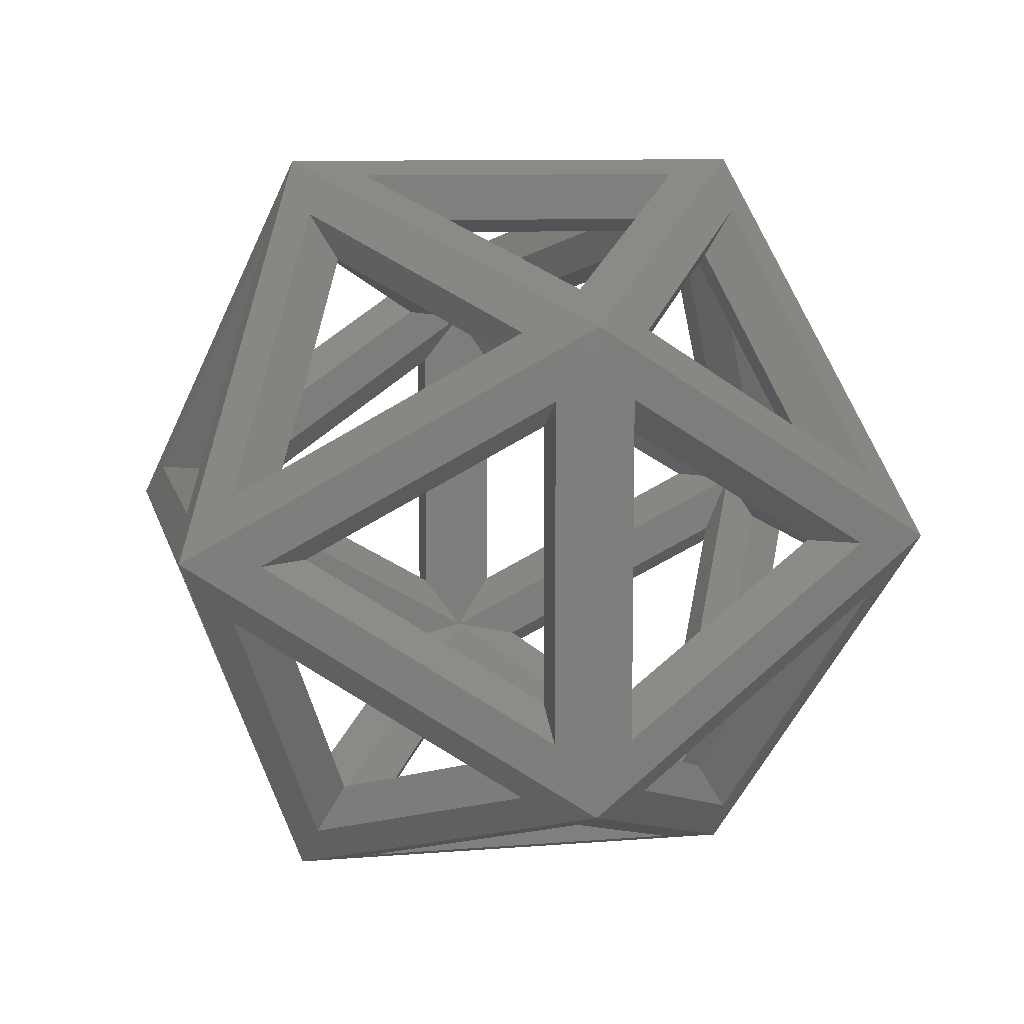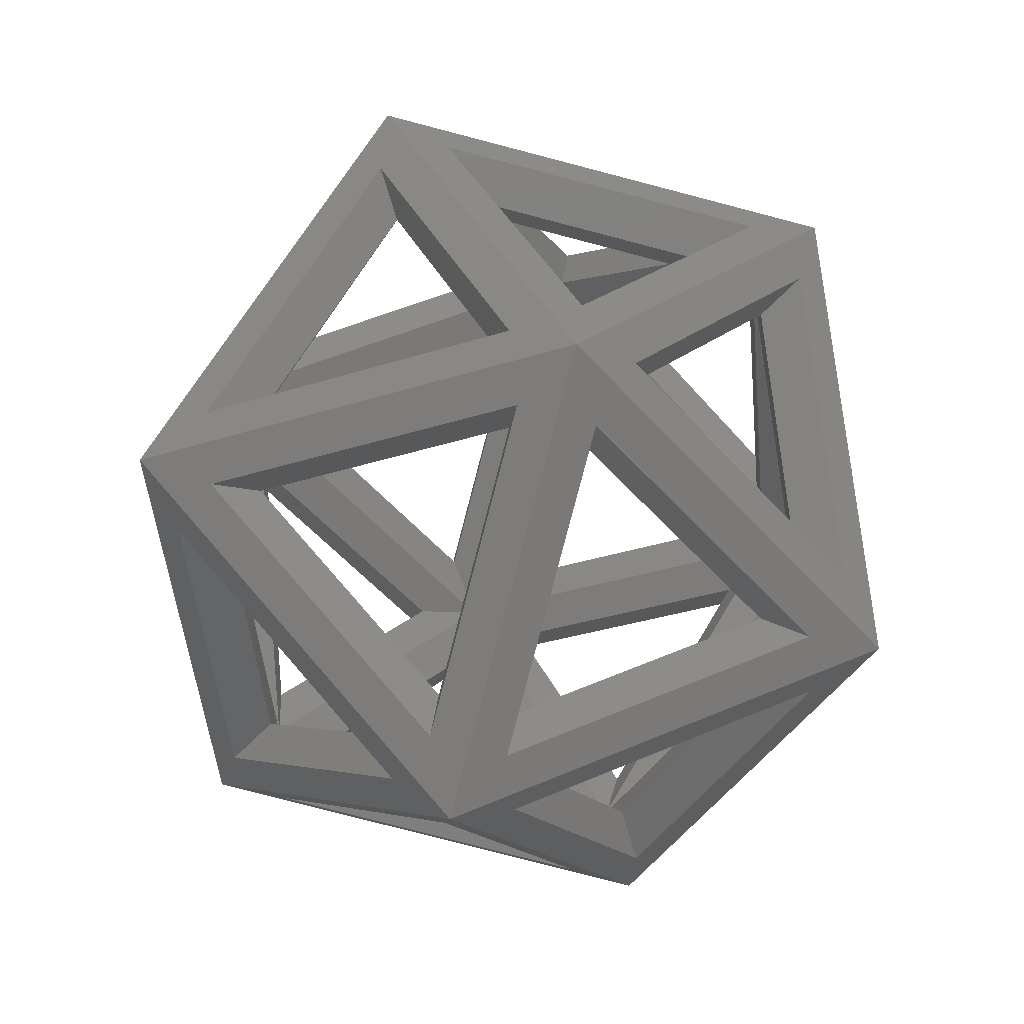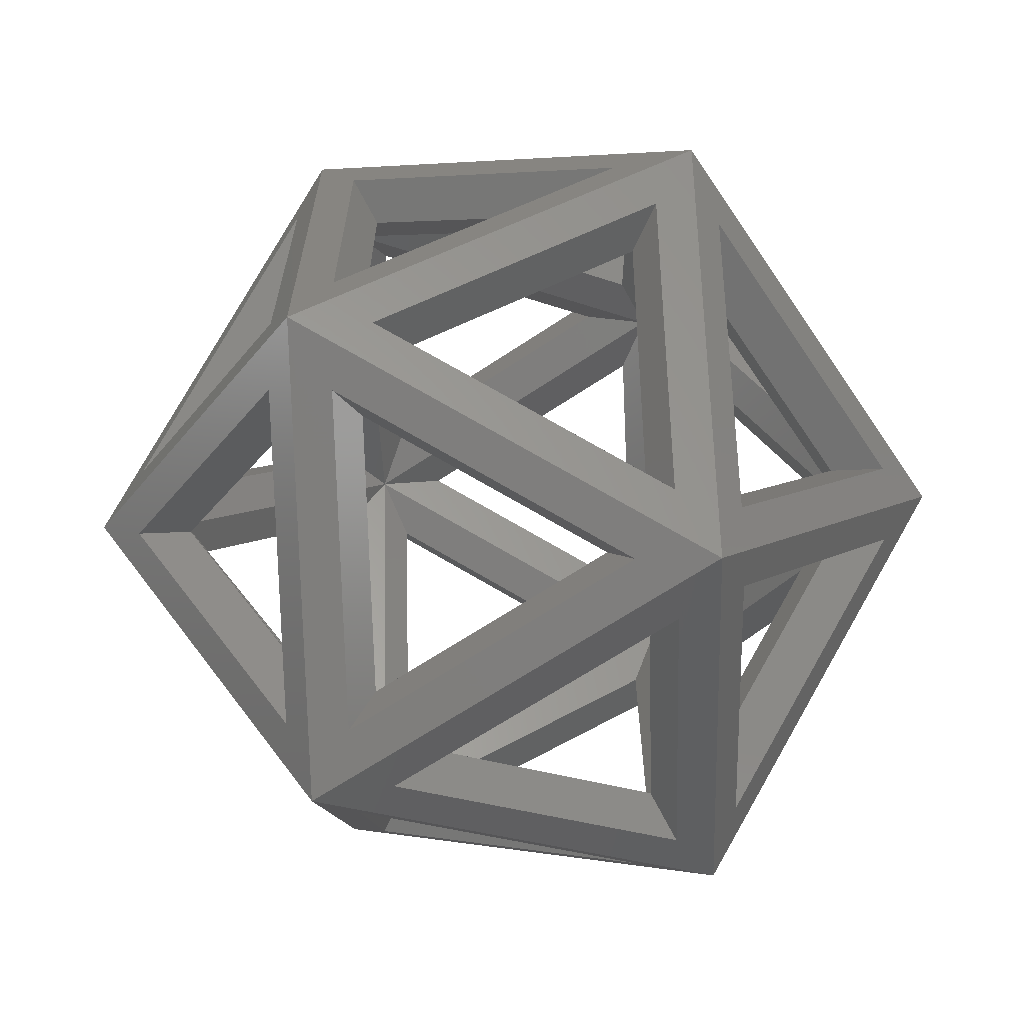
<metadata>
{"format":"stl","ext":"stl","renderer":"f3d","projection":"perspective","resolution":1024,"background":"white","views":[{"elev":9.4,"azim":-33.2,"up":"+Y"},{"elev":-79.5,"azim":-125.5,"up":"+Y"},{"elev":-64.8,"azim":13.2,"up":"+Y"}]}
</metadata>
<code>
# stl→obj: 332 verts, 736 faces
v 4.011 -7.119 4.945e-07
v 5.729 7.939 5.187e-07
v 5.729 -7.939 5.187e-07
v 4.011 7.119 4.945e-07
v 6.302 -5.72 3
v 6.422 5.926 2.688
v 6.302 5.72 3
v 6.422 -5.926 2.688
v 7.011 6.947 1.146
v 7.011 -6.947 1.146
v 7.011 -7.119 1.146
v 7.011 7.119 1.146
v 6.041 6.058 3
v 6.041 -6.058 3
v 4.584 7.939 3
v 4.584 -7.939 3
v 3.422 5.926 1.542
v 3.302 -5.72 1.854
v 3.302 5.72 1.854
v 3.422 -5.926 1.542
v 4.011 6.947 5.268e-07
v 4.011 -6.947 5.268e-07
v 3.498 6.058 2.029
v 3.498 -6.058 2.029
v 5.729 9.924 5.187e-07
v -11.46 0 2.264e-07
v 2.803 9.579 1.042
v -8.105 2.598 3
v 1.802 8.318 3
v -9.167 7.263e-07 3
v -7.852 0 0.2212
v -8.021 0 5.829e-07
v -6.605 0 1.854
v -8.861 0 2.863
v -5.174 13.37 11.57
v 4.499 8.176 3.221
v -7.416 12.85 12.17
v -7.638 12.61 12.08
v -10.32 1.361 4.572
v -9.167 0 3
v 1.922 8.524 2.688
v -8.343 2.598 2.688
v -9.352 2.598 1.367
v 2.426 9.398 1.367
v 2.511 9.545 1.146
v -9.521 2.598 1.146
v -9.697 2.362 1.042
v 5.729 -9.924 5.187e-07
v -8.105 -2.598 3
v 1.802 -8.318 3
v -9.167 -7.263e-07 3
v -9.521 -2.598 1.146
v 2.803 -9.579 1.042
v 2.511 -9.545 1.146
v -9.697 -2.362 1.042
v -9.352 -2.598 1.367
v 2.426 -9.398 1.367
v 1.922 -8.524 2.688
v -10.32 -1.361 4.572
v -5.174 -13.37 11.57
v 4.499 -8.176 3.221
v -7.416 -12.85 12.17
v -7.638 -12.61 12.08
v -8.343 -2.598 2.688
v -6.843 -11.85 9.605
v -7.036 -12.19 9.531
v -7.853 -13.6 9.219
v -7.223 -15.44 13.96
v 7.416 -16.06 17.83
v 6.077 -15.44 19.04
v -7.416 -16.06 12.17
v -12.17 0 1.854
v -9.271 -16.06 11.46
v -8.106 -14.04 9.376
v -7.989 -13.84 9.167
v -10.77 -1.606 4.542
v -9.271 -10.86 11.46
v -10.53 -1.606 4.854
v -10.28 -12.61 11.07
v -11.95 -1.606 3
v -10.42 -12.85 11.02
v -11.89 -1.606 2.839
v 6.776 8.524 4.542
v 14.04 2.598 11.46
v 14.43 2.598 11.39
v 16.06 2.598 11.07
v 6.657 8.318 4.854
v 15.98 0 9.167
v 18.54 0 11.46
v 13.69 0 9.605
v 14.7 0 11.86
v 15.71 0 9.219
v 7.416 12.85 17.83
v 14.65 1.361 14.11
v 7.638 12.61 17.92
v 14.83 7.263e-07 12.17
v 14.83 0 12.17
v 6.145 13.37 15.89
v 7.365 9.545 3
v 16.33 2.598 11.02
v 7.28 9.398 3.221
v 16.53 2.362 11.06
v 7.216 9.579 2.727
v 9.843 13.84 15.98
v 9.707 13.6 15.93
v 10.28 12.61 18.93
v 16.91 1.606 14.02
v 10.42 12.85 18.98
v 15 1.606 14.39
v 9.271 10.86 18.54
v 14.61 1.606 14.46
v 9.791 14.04 16.21
v 9.271 16.06 18.54
v 16.97 1.606 13.86
v 17.83 0 13.31
v 8.89 12.19 15.61
v 8.698 11.85 15.54
v -4.963 -13.79 11.39
v 3.875 -9.924 4.854
v -4.771 -13.46 11.46
v 4.499 -11 3.221
v -6.145 -13.37 14.11
v 5.174 -13.37 18.43
v 7.416 -12.85 17.83
v 4.771 -13.46 18.54
v -5.916 -13.46 14.46
v -6.077 -15.44 10.96
v 4.584 -11.15 3
v -5.916 -15.44 11.02
v 6.657 -8.318 4.854
v 8.698 -11.85 15.54
v 7.223 -15.44 16.04
v 6.145 -13.37 15.89
v 5.916 -13.46 15.54
v 6.109 -13.79 15.61
v 7.062 -15.44 15.98
v 4.963 -13.79 18.61
v -6.109 -13.79 14.39
v 5.916 -15.44 18.98
v -7.062 -15.44 14.02
v -14.04 2.598 18.54
v -8.698 11.85 14.46
v -14.83 7.263e-07 17.83
v -6.843 11.85 9.605
v -9.271 16.06 11.46
v -8.106 14.04 9.376
v -7.989 13.84 9.167
v -10.77 1.606 4.542
v -9.271 10.86 11.46
v -10.28 12.61 11.07
v -10.53 1.606 4.854
v -7.853 13.6 9.219
v -14.65 -1.361 15.89
v -14.83 0 17.83
v -14.61 -1.606 15.54
v -7.036 12.19 9.531
v -17.83 0 16.69
v -16.97 -1.606 16.14
v 7.223 15.44 16.04
v -7.416 16.06 12.17
v 7.416 16.06 17.83
v -6.077 15.44 10.96
v -11.89 1.606 2.839
v -10.42 12.85 11.02
v -11.95 1.606 3
v -18.54 0 18.54
v -16.91 1.606 15.98
v -15 1.606 15.61
v -14.61 1.606 15.54
v -14.65 1.361 15.89
v -8.89 12.19 14.39
v -14.43 2.598 18.61
v -9.707 13.6 14.07
v -16.06 2.598 18.93
v -9.843 13.84 14.02
v -16.33 2.598 18.98
v -16.53 2.362 18.94
v -16.97 1.606 16.14
v -9.791 14.04 13.79
v -4.499 8.176 26.78
v -6.145 13.37 14.11
v -4.584 7.939 27
v -14.7 0 18.14
v -6.041 6.058 27
v 9.271 -16.06 18.54
v 16.53 -2.362 11.06
v 8.89 -12.19 15.61
v 14.43 -2.598 11.39
v 9.707 -13.6 15.93
v 14.04 -2.598 11.46
v 9.843 -13.84 15.98
v 16.06 -2.598 11.07
v 16.33 -2.598 11.02
v 10.28 -12.61 18.93
v 16.91 -1.606 14.02
v 15 -1.606 14.39
v 10.42 -12.85 18.98
v 16.97 -1.606 13.86
v 14.83 -7.263e-07 12.17
v 6.843 -11.85 20.4
v 8.105 -2.598 27
v 9.167 -7.263e-07 27
v 9.791 -14.04 16.21
v 14.65 -1.361 14.11
v 7.638 -12.61 17.92
v 14.61 -1.606 14.46
v 9.271 -10.86 18.54
v 10.32 1.361 25.43
v 10.53 1.606 25.15
v 9.167 0 27
v 11.89 1.606 27.16
v 12.17 0 28.15
v 10.32 -1.361 25.43
v 10.53 -1.606 25.15
v 10.77 -1.606 25.46
v 8.343 -2.598 27.31
v 7.036 -12.19 20.47
v 7.853 -13.6 20.78
v 9.697 -2.362 28.96
v 11.46 0 30
v 11.95 -1.606 27
v -4.584 -7.939 27
v -4.499 -8.176 26.78
v 8.861 0 27.14
v -3.498 -6.058 27.97
v 9.521 -2.598 28.85
v 8.106 -14.04 20.62
v 7.989 -13.84 20.83
v 9.352 -2.598 28.63
v 11.89 -1.606 27.16
v 5.916 13.46 15.54
v -4.771 13.46 11.46
v 4.963 13.79 18.61
v -5.916 13.46 14.46
v 4.771 13.46 18.54
v -6.109 13.79 14.39
v 5.916 15.44 18.98
v -7.062 15.44 14.02
v 6.077 15.44 19.04
v -7.223 15.44 13.96
v 6.109 13.79 15.61
v -4.963 13.79 11.39
v 7.062 15.44 15.98
v -5.916 15.44 11.02
v 5.174 13.37 18.43
v -5.729 9.924 30
v 8.106 14.04 20.62
v -3.875 9.924 25.15
v -6.657 8.318 25.15
v -1.802 8.318 27
v 6.843 11.85 20.4
v -4.499 11 26.78
v -4.584 11.15 27
v -2.426 9.398 28.63
v 7.853 13.6 20.78
v 7.989 13.84 20.83
v -2.511 9.545 28.85
v 7.036 12.19 20.47
v -1.922 8.524 27.31
v 9.167 7.263e-07 27
v -3.498 6.058 27.97
v -2.803 9.579 28.96
v -5.729 -9.924 30
v -7.216 -9.579 27.27
v -14.43 -2.598 18.61
v -6.776 -8.524 25.46
v -16.06 -2.598 18.93
v -14.04 -2.598 18.54
v -6.657 -8.318 25.15
v -7.28 -9.398 26.78
v -7.365 -9.545 27
v -16.33 -2.598 18.98
v -16.53 -2.362 18.94
v -15.71 0 20.78
v -7.011 -6.947 28.85
v -6.422 -5.926 27.31
v -15.98 0 20.83
v -7.011 -7.119 28.85
v -5.729 -7.939 30
v -14.83 -7.263e-07 17.83
v -6.041 -6.058 27
v -13.69 0 20.4
v -6.302 -5.72 27
v -15 -1.606 15.61
v -8.89 -12.19 14.39
v -8.698 -11.85 14.46
v -9.707 -13.6 14.07
v -16.91 -1.606 15.98
v -9.843 -13.84 14.02
v -9.791 -14.04 13.79
v -5.729 7.939 30
v -4.011 6.947 30
v 7.852 0 29.78
v 8.021 0 30
v -3.422 5.926 28.46
v 8.105 2.598 27
v 8.343 2.598 27.31
v 9.352 2.598 28.63
v -4.011 7.119 30
v 9.521 2.598 28.85
v 9.697 2.362 28.96
v 6.605 0 28.15
v -3.302 5.72 28.15
v 10.77 1.606 25.46
v 11.95 1.606 27
v -2.803 -9.579 28.96
v -3.422 -5.926 28.46
v -3.302 -5.72 28.15
v -2.511 -9.545 28.85
v -2.426 -9.398 28.63
v -1.922 -8.524 27.31
v -1.802 -8.318 27
v -6.302 5.72 27
v -4.011 -6.947 30
v -4.011 -7.119 30
v -7.011 7.119 28.85
v -6.422 5.926 27.31
v -7.011 6.947 28.85
v 7.216 -9.579 2.727
v 6.776 -8.524 4.542
v 7.28 -9.398 3.221
v 7.365 -9.545 3
v 3.875 9.924 4.854
v 4.499 11 3.221
v 4.584 11.15 3
v -4.584 -11.15 27
v -4.499 -11 26.78
v -3.875 -9.924 25.15
v -7.28 9.398 26.78
v -7.365 9.545 27
v -7.216 9.579 27.27
v -6.776 8.524 25.46
f 1 2 3
f 2 1 4
f 5 6 7
f 8 6 5
f 6 8 9
f 9 8 10
f 9 10 11
f 9 11 12
f 13 5 7
f 13 14 5
f 15 14 13
f 14 15 16
f 17 18 19
f 20 17 21
f 17 20 18
f 21 22 20
f 4 22 21
f 22 4 1
f 3 12 11
f 12 3 2
f 23 16 15
f 23 24 16
f 19 24 23
f 24 19 18
f 25 26 27
f 28 15 29
f 15 28 30
f 21 31 32
f 31 21 17
f 23 33 19
f 33 23 34
f 35 15 36
f 35 37 15
f 38 30 37
f 30 39 40
f 39 30 38
f 15 34 23
f 30 34 15
f 34 30 40
f 33 17 19
f 17 33 31
f 41 28 29
f 41 42 28
f 42 41 43
f 44 43 41
f 45 43 44
f 43 45 46
f 27 46 45
f 27 47 46
f 47 27 26
f 21 32 4
f 4 26 2
f 26 4 32
f 2 26 25
f 48 26 3
f 16 49 50
f 49 16 51
f 33 24 18
f 24 33 34
f 52 53 54
f 55 53 52
f 53 55 26
f 56 57 58
f 56 54 57
f 54 56 52
f 20 33 18
f 33 20 31
f 34 16 24
f 51 34 40
f 34 51 16
f 51 40 59
f 16 60 61
f 62 60 16
f 51 63 62
f 63 51 59
f 49 58 50
f 64 58 49
f 58 64 56
f 22 31 20
f 31 22 32
f 1 32 22
f 1 26 32
f 26 1 3
f 53 26 48
f 65 64 49
f 66 64 65
f 64 66 67
f 68 69 70
f 69 68 71
f 72 26 73
f 73 26 55
f 74 52 75
f 73 52 74
f 52 73 55
f 76 77 78
f 77 76 79
f 80 79 76
f 79 80 81
f 67 56 64
f 67 52 56
f 52 67 75
f 51 65 49
f 65 51 62
f 59 77 63
f 77 59 78
f 82 81 80
f 82 73 81
f 73 82 72
f 83 84 85
f 83 85 86
f 84 83 87
f 12 88 9
f 88 12 89
f 89 12 2
f 90 13 7
f 13 90 91
f 89 2 25
f 6 90 7
f 90 6 92
f 9 92 6
f 92 9 88
f 93 94 95
f 96 94 93
f 96 97 94
f 97 96 91
f 36 93 98
f 36 15 93
f 91 15 13
f 15 91 96
f 99 86 100
f 86 101 83
f 86 99 101
f 102 99 100
f 99 102 103
f 103 102 89
f 89 25 103
f 15 84 87
f 84 15 96
f 86 104 100
f 105 86 85
f 86 105 104
f 106 107 108
f 107 106 109
f 110 109 106
f 109 110 111
f 102 104 112
f 102 112 113
f 104 102 100
f 114 108 107
f 108 114 113
f 113 114 115
f 116 85 84
f 85 116 105
f 116 84 117
f 95 111 110
f 111 95 94
f 89 113 115
f 102 113 89
f 84 93 117
f 84 96 93
f 118 119 120
f 119 118 121
f 48 73 74
f 122 123 124
f 123 122 125
f 125 122 126
f 122 124 62
f 127 48 128
f 48 127 71
f 129 127 128
f 129 121 118
f 121 129 128
f 50 62 16
f 62 50 65
f 130 124 131
f 124 130 16
f 61 120 119
f 120 61 60
f 71 73 48
f 66 50 58
f 66 58 57
f 50 66 65
f 75 57 54
f 57 67 66
f 57 75 67
f 74 54 53
f 74 53 48
f 54 74 75
f 71 132 69
f 132 71 127
f 133 62 124
f 60 133 134
f 133 60 62
f 60 134 120
f 135 120 134
f 118 135 136
f 135 118 120
f 118 136 129
f 136 132 127
f 136 127 129
f 126 137 125
f 138 137 126
f 137 138 139
f 139 138 140
f 140 68 70
f 139 140 70
f 141 37 142
f 141 143 37
f 30 144 37
f 144 30 28
f 47 26 145
f 46 146 147
f 46 145 146
f 145 46 47
f 148 149 150
f 149 148 151
f 145 26 72
f 149 39 38
f 39 149 151
f 43 152 42
f 46 152 43
f 152 46 147
f 153 40 154
f 153 59 40
f 155 59 153
f 59 155 78
f 42 144 28
f 144 42 156
f 156 42 152
f 82 157 72
f 157 82 158
f 159 160 161
f 160 159 162
f 145 163 164
f 163 145 72
f 164 163 165
f 165 150 164
f 150 165 148
f 145 157 166
f 167 150 168
f 150 167 164
f 168 149 169
f 149 168 150
f 38 169 149
f 169 38 170
f 171 141 142
f 172 171 173
f 171 172 141
f 174 173 175
f 173 174 172
f 174 175 176
f 145 166 177
f 178 164 167
f 164 178 145
f 145 178 157
f 177 175 179
f 177 179 145
f 175 177 176
f 180 37 181
f 180 182 37
f 183 182 184
f 182 183 143
f 37 170 38
f 143 170 37
f 143 154 170
f 154 143 183
f 89 185 186
f 187 188 189
f 188 187 190
f 190 187 131
f 191 192 193
f 189 192 191
f 192 189 188
f 194 195 196
f 195 194 197
f 115 185 89
f 195 197 198
f 198 185 115
f 185 198 197
f 124 190 131
f 190 124 199
f 200 201 202
f 200 202 124
f 186 191 193
f 186 203 191
f 203 186 185
f 91 199 97
f 16 91 14
f 91 16 199
f 61 124 16
f 124 61 133
f 199 204 97
f 124 204 199
f 204 124 205
f 205 206 204
f 206 205 207
f 208 111 94
f 111 208 209
f 210 94 97
f 94 210 208
f 115 211 212
f 211 115 114
f 207 196 206
f 196 207 194
f 207 213 214
f 213 207 205
f 215 207 214
f 207 215 194
f 200 216 201
f 217 216 200
f 216 217 218
f 219 185 220
f 221 194 215
f 194 221 197
f 205 202 213
f 205 124 202
f 222 123 223
f 123 222 124
f 202 210 213
f 202 224 210
f 222 224 202
f 224 222 225
f 220 185 212
f 226 185 219
f 226 227 185
f 227 226 228
f 218 229 216
f 218 226 229
f 226 218 228
f 230 197 221
f 230 185 197
f 185 230 212
f 37 98 93
f 35 98 37
f 98 35 231
f 231 35 232
f 233 234 235
f 236 233 237
f 233 236 234
f 236 237 238
f 237 239 240
f 237 240 238
f 232 241 231
f 242 241 232
f 241 242 243
f 243 242 244
f 243 244 162
f 162 159 243
f 181 245 235
f 181 235 234
f 245 181 93
f 93 181 37
f 161 240 239
f 240 161 160
f 113 246 247
f 180 235 245
f 235 180 248
f 37 249 142
f 249 37 182
f 93 250 182
f 250 93 251
f 252 237 233
f 237 252 253
f 161 246 113
f 246 239 253
f 239 246 161
f 253 239 237
f 248 233 235
f 233 248 252
f 254 255 256
f 254 256 257
f 255 254 258
f 259 258 254
f 250 258 259
f 258 250 251
f 224 260 210
f 182 224 261
f 224 182 260
f 260 208 210
f 260 95 208
f 93 95 260
f 182 245 93
f 245 182 180
f 247 257 256
f 247 262 257
f 262 247 246
f 263 166 264
f 265 266 267
f 268 266 265
f 266 268 269
f 267 270 271
f 267 271 272
f 270 267 266
f 271 273 272
f 273 271 264
f 273 264 166
f 274 275 276
f 275 274 277
f 275 277 278
f 278 166 279
f 166 278 277
f 183 280 154
f 222 183 281
f 183 222 280
f 223 62 222
f 122 62 223
f 280 153 154
f 62 153 280
f 153 62 63
f 282 276 283
f 276 282 274
f 281 282 283
f 282 281 183
f 268 222 269
f 222 268 280
f 279 166 263
f 284 77 79
f 77 284 155
f 268 285 286
f 265 285 268
f 285 265 287
f 63 155 153
f 155 63 77
f 288 79 81
f 79 288 284
f 62 268 286
f 268 62 280
f 166 157 73
f 288 81 158
f 158 73 157
f 73 158 81
f 273 289 272
f 273 290 289
f 290 273 73
f 267 287 265
f 287 267 289
f 289 267 272
f 273 166 73
f 246 291 220
f 292 293 294
f 293 292 295
f 262 246 220
f 260 250 296
f 182 250 260
f 297 259 298
f 296 259 297
f 259 296 250
f 220 299 294
f 299 220 291
f 294 299 292
f 298 257 300
f 298 254 257
f 254 298 259
f 262 301 300
f 262 300 257
f 301 262 220
f 302 295 303
f 295 302 293
f 261 302 303
f 302 261 224
f 220 113 301
f 304 110 106
f 110 304 209
f 208 110 209
f 110 208 95
f 113 300 301
f 247 300 113
f 300 247 256
f 298 255 297
f 300 255 298
f 255 300 256
f 260 251 93
f 251 260 296
f 305 106 108
f 106 305 304
f 113 211 108
f 211 113 212
f 108 211 305
f 212 113 220
f 297 251 296
f 251 297 258
f 258 297 255
f 220 263 306
f 302 307 293
f 307 302 308
f 229 309 310
f 309 229 226
f 229 310 311
f 279 263 220
f 225 302 224
f 302 225 308
f 311 216 229
f 201 311 312
f 311 201 216
f 281 182 222
f 281 184 182
f 283 184 281
f 184 283 313
f 306 219 220
f 219 306 226
f 226 306 309
f 293 314 294
f 314 293 307
f 315 294 314
f 294 315 220
f 220 315 279
f 312 202 201
f 312 222 202
f 316 279 291
f 279 316 278
f 291 315 299
f 315 291 279
f 283 317 313
f 276 317 283
f 317 276 318
f 318 276 275
f 278 316 318
f 275 278 318
f 295 308 303
f 307 295 292
f 295 307 308
f 307 292 314
f 299 315 314
f 314 292 299
f 225 303 308
f 225 261 303
f 222 261 225
f 261 222 182
f 319 48 89
f 89 48 3
f 10 92 88
f 92 10 8
f 320 190 130
f 190 320 188
f 188 320 192
f 321 192 320
f 322 192 321
f 192 322 193
f 16 190 199
f 190 16 130
f 89 11 88
f 11 89 3
f 88 11 10
f 322 186 193
f 186 322 319
f 186 319 89
f 8 90 92
f 90 8 5
f 14 90 5
f 90 14 91
f 25 145 160
f 146 45 147
f 45 146 27
f 27 146 25
f 232 36 323
f 36 232 35
f 44 147 45
f 147 44 152
f 152 44 156
f 323 242 232
f 242 323 324
f 41 156 44
f 29 156 41
f 156 29 144
f 146 145 25
f 29 37 144
f 37 29 15
f 324 244 242
f 244 324 325
f 244 325 162
f 162 25 160
f 25 162 325
f 187 130 131
f 130 187 320
f 320 187 321
f 185 48 203
f 128 132 136
f 132 48 69
f 48 132 128
f 191 319 322
f 203 319 191
f 319 203 48
f 69 48 185
f 136 121 128
f 121 136 135
f 135 119 121
f 119 135 134
f 189 321 187
f 191 321 189
f 321 191 322
f 119 133 61
f 133 119 134
f 103 112 104
f 112 103 25
f 103 104 99
f 113 25 161
f 101 105 116
f 105 101 104
f 104 101 99
f 159 325 243
f 159 25 325
f 25 159 161
f 112 25 113
f 87 116 117
f 116 83 101
f 116 87 83
f 324 243 325
f 243 324 241
f 93 87 117
f 87 93 15
f 323 241 324
f 241 323 231
f 323 98 231
f 98 323 36
f 284 78 155
f 284 76 78
f 288 158 82
f 76 284 288
f 82 80 76
f 76 288 82
f 39 169 170
f 169 39 151
f 40 170 154
f 170 40 39
f 151 168 169
f 148 168 151
f 168 148 167
f 165 167 148
f 167 165 163
f 163 178 167
f 157 163 72
f 163 157 178
f 206 215 214
f 196 215 206
f 215 196 221
f 195 198 230
f 221 196 195
f 221 195 230
f 304 111 209
f 109 304 305
f 304 109 111
f 305 107 109
f 107 305 211
f 107 211 114
f 230 115 212
f 115 230 198
f 204 210 97
f 204 213 210
f 206 213 204
f 213 206 214
f 290 73 263
f 68 326 263
f 326 68 140
f 68 263 71
f 140 327 326
f 327 140 138
f 328 122 223
f 122 328 126
f 285 269 286
f 269 285 266
f 266 285 270
f 62 269 222
f 269 62 286
f 138 328 327
f 328 138 126
f 287 270 285
f 289 270 287
f 270 289 271
f 289 264 271
f 290 264 289
f 264 290 263
f 263 73 71
f 248 181 234
f 181 248 180
f 160 145 246
f 329 173 171
f 173 329 175
f 175 329 330
f 331 179 175
f 179 331 246
f 331 175 330
f 248 236 252
f 236 248 234
f 240 253 238
f 253 240 246
f 246 240 160
f 246 145 179
f 252 238 253
f 238 252 236
f 249 171 142
f 171 332 329
f 171 249 332
f 228 310 309
f 310 218 217
f 310 228 218
f 227 263 185
f 326 139 70
f 70 263 326
f 263 70 69
f 137 328 125
f 328 137 327
f 309 227 228
f 306 227 309
f 227 306 263
f 185 263 69
f 139 327 137
f 327 139 326
f 217 312 311
f 217 311 310
f 312 217 200
f 124 312 200
f 312 124 222
f 223 125 328
f 125 223 123
f 282 184 313
f 184 282 183
f 141 332 249
f 332 172 174
f 332 141 172
f 246 166 291
f 282 317 274
f 317 282 313
f 316 277 318
f 316 166 277
f 166 316 291
f 174 329 332
f 329 174 330
f 330 174 176
f 274 318 277
f 318 274 317
f 177 330 176
f 330 177 331
f 331 177 166
f 182 141 249
f 141 182 143
f 331 166 246

</code>
